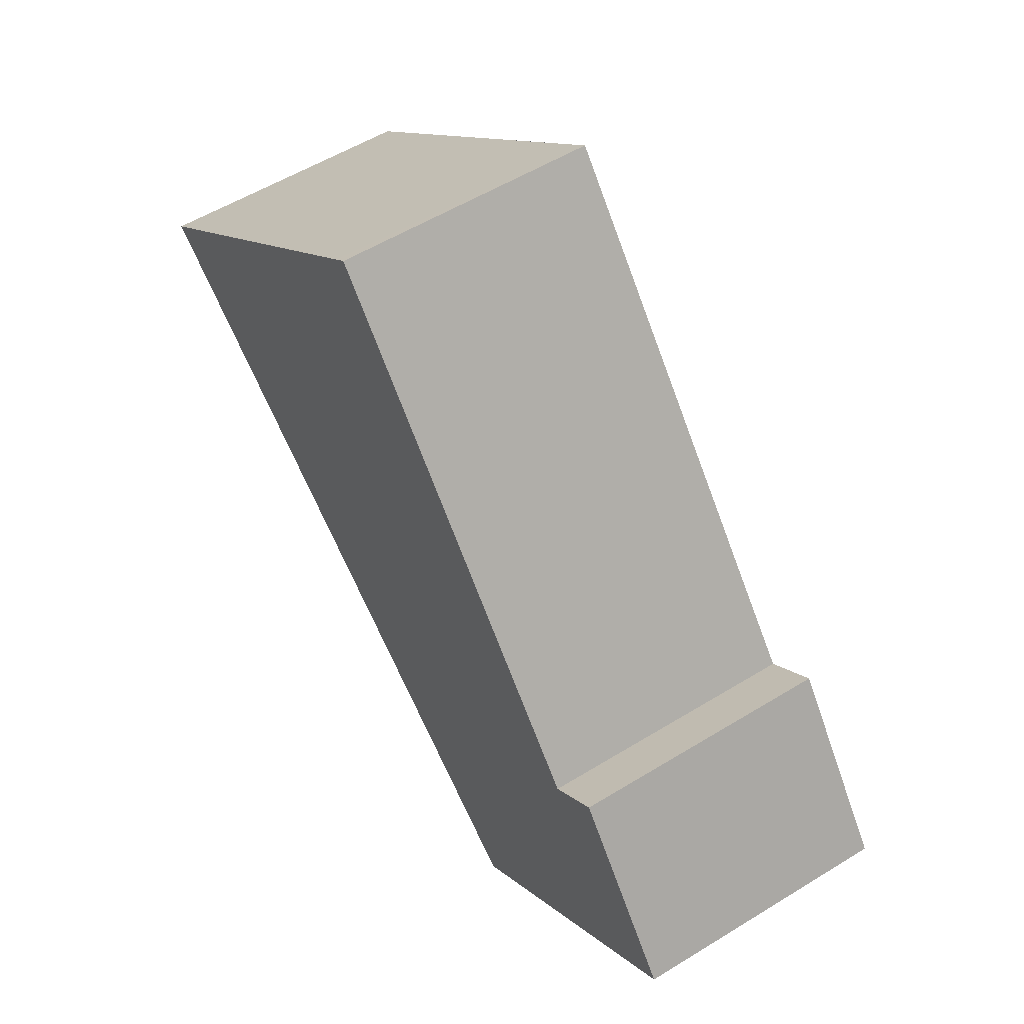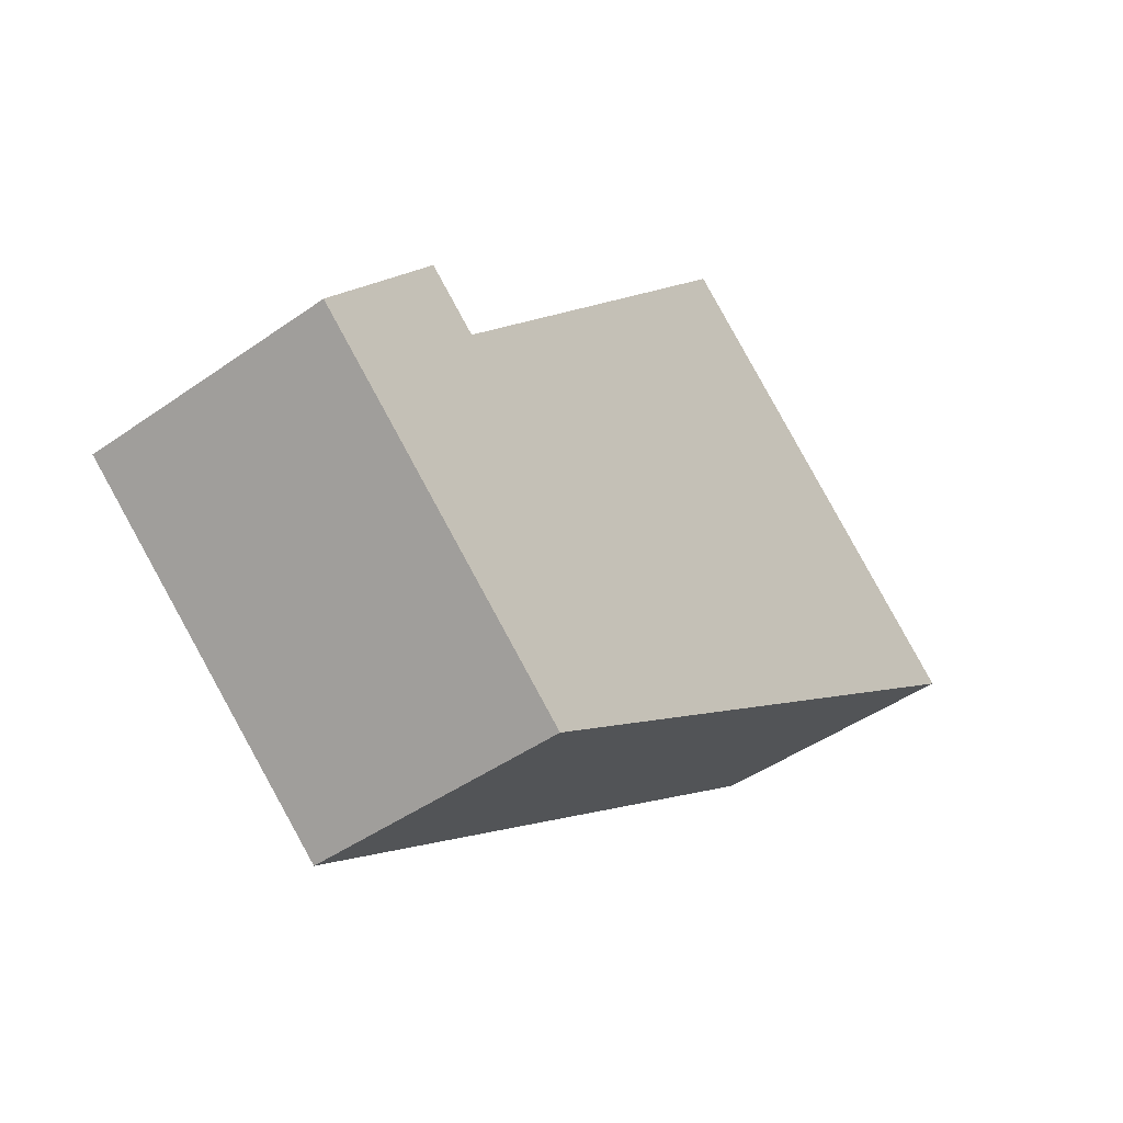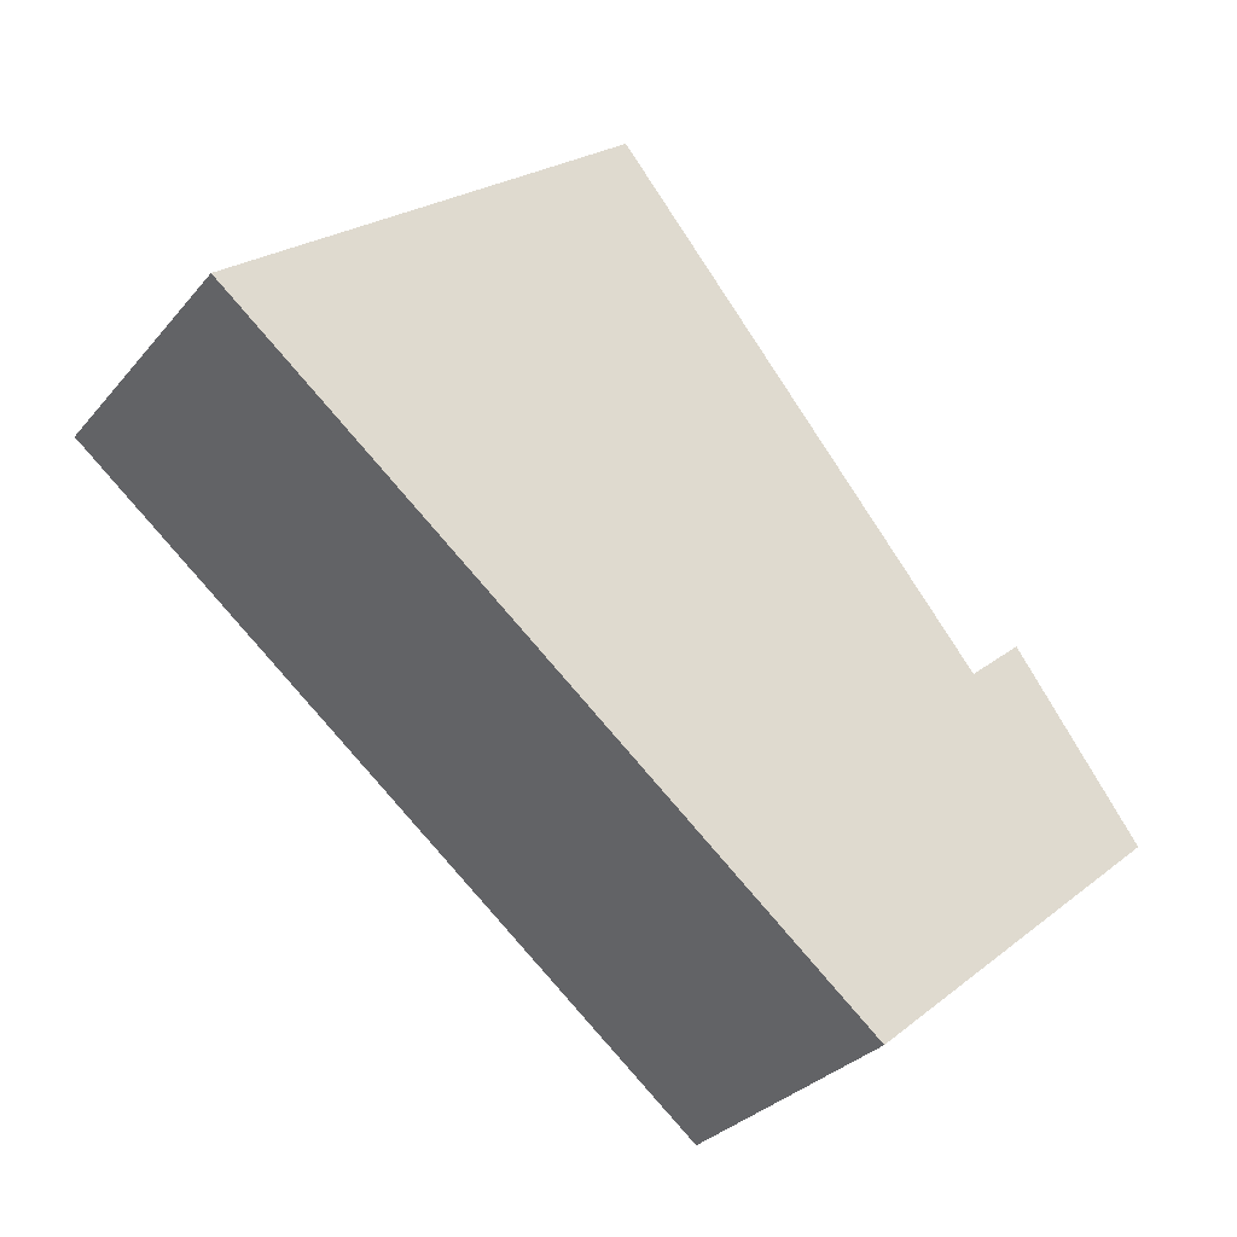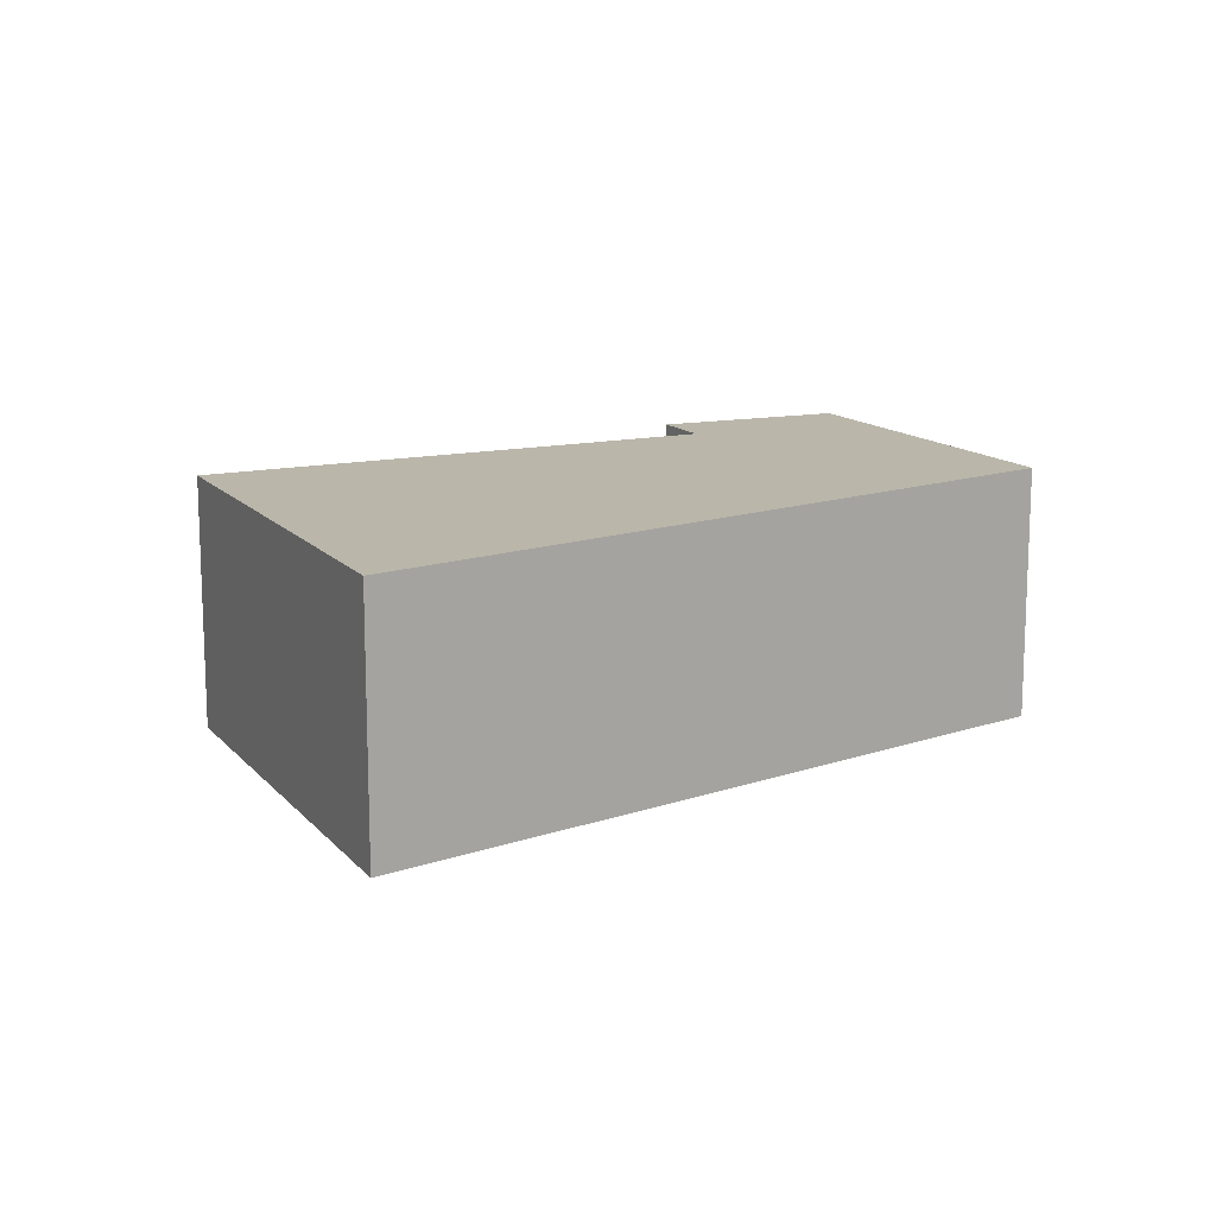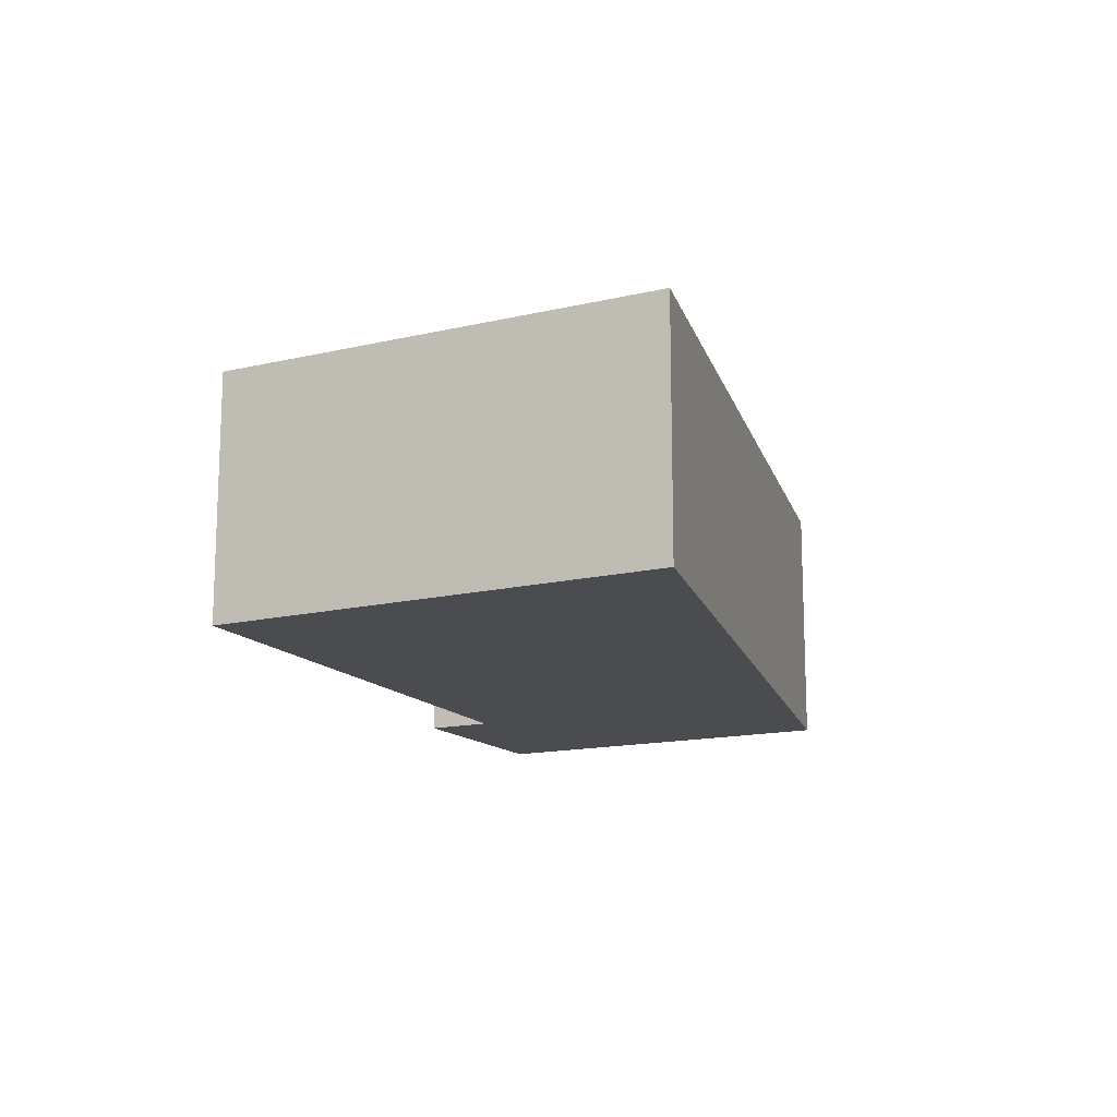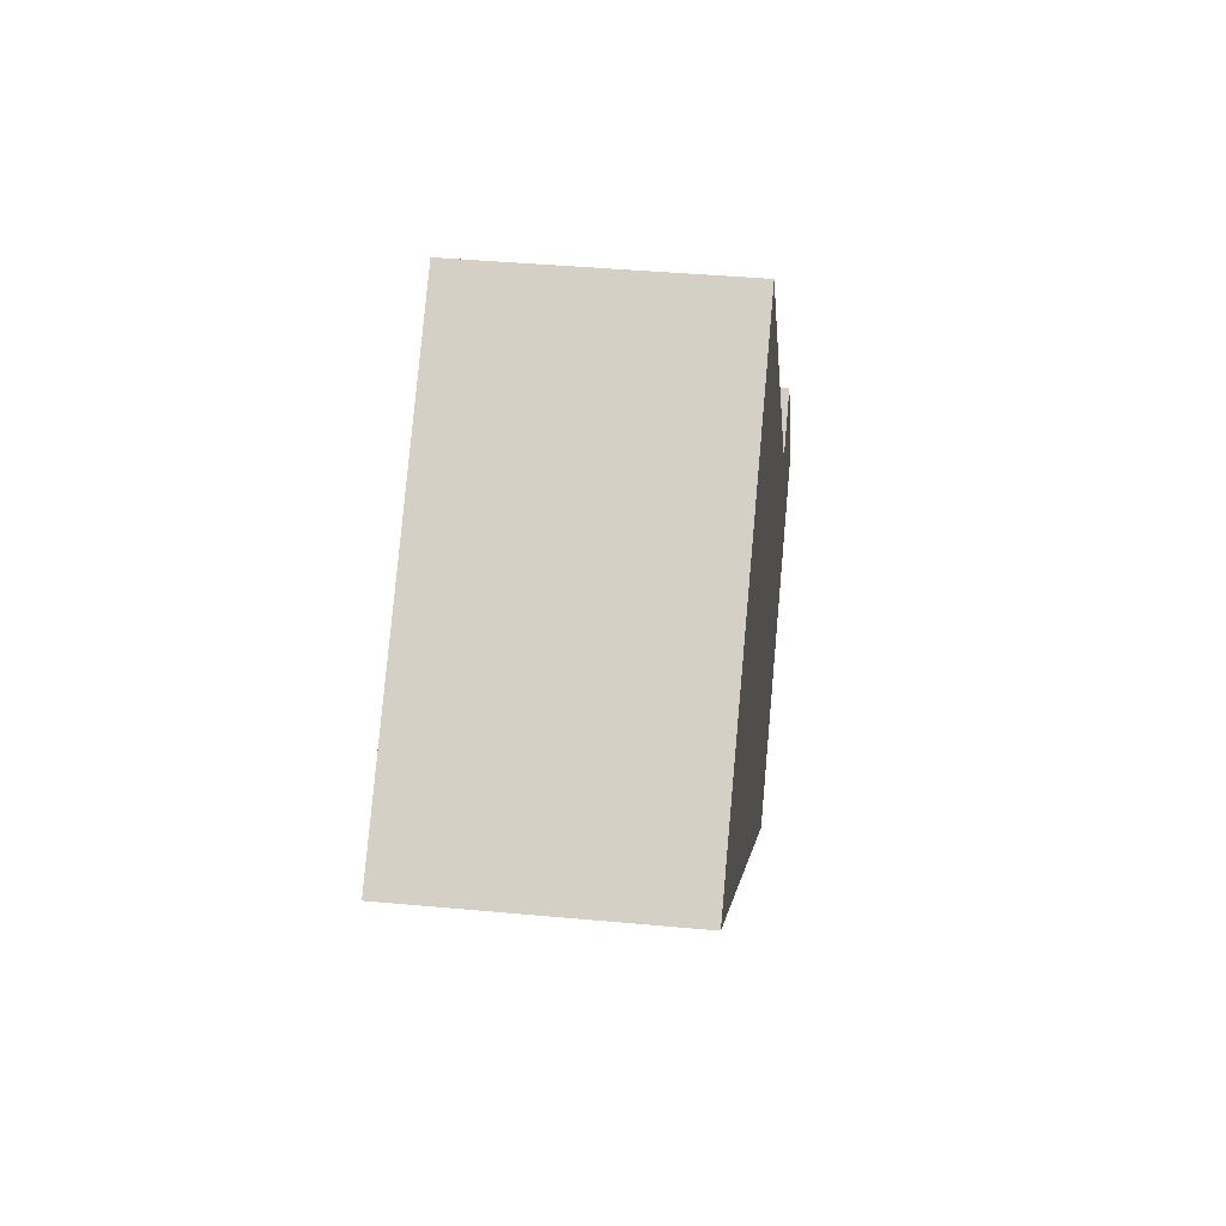
<metadata>
{"format":"obj","ext":"obj","renderer":"f3d","projection":"perspective","resolution":1024,"background":"white","views":[{"elev":55.0,"azim":-123.0,"up":"+Z"},{"elev":-45.5,"azim":-50.9,"up":"+Z"},{"elev":-31.2,"azim":147.2,"up":"+Z"},{"elev":13.8,"azim":103.7,"up":"+Y"},{"elev":-15.1,"azim":65.9,"up":"+Y"},{"elev":39.8,"azim":96.6,"up":"+Z"}]}
</metadata>
<code>
v  1.319 2.825 1.782
v  1.884 2.825 1.3
v  0 2.825 1.73e-16
v  5.278 2.825 -1.045
v  3.185 2.825 -2.722
v  9.884 2.825 2.644
v  5.928 2.825 5.844
v  5.13 2.825 5.205
v  5.768 2.825 5.973
v  3.185 1.667e-16 -2.722
v  0 0 0
v  1.319 -1.091e-16 1.782
v  1.884 -7.96e-17 1.3
v  5.13 -3.187e-16 5.205
v  5.768 -3.657e-16 5.973
v  9.884 -1.619e-16 2.644
v  5.928 -3.578e-16 5.844
v  5.278 6.399e-17 -1.045
g defaultobject
f 1 2 3
f 3 4 5
f 4 3 6
f 6 3 2
f 6 2 7
f 7 2 8
f 7 8 9
f 10 3 5
f 3 10 11
f 11 1 3
f 1 11 12
f 13 8 2
f 8 13 14
f 8 14 9
f 9 14 15
f 12 2 1
f 2 12 13
f 15 7 9
f 7 15 6
f 6 15 16
f 16 15 17
f 4 10 5
f 10 4 18
f 18 4 6
f 18 6 16
f 17 18 16
f 18 17 15
f 18 15 14
f 18 14 13
f 18 13 10
f 10 13 12
f 10 12 11

</code>
